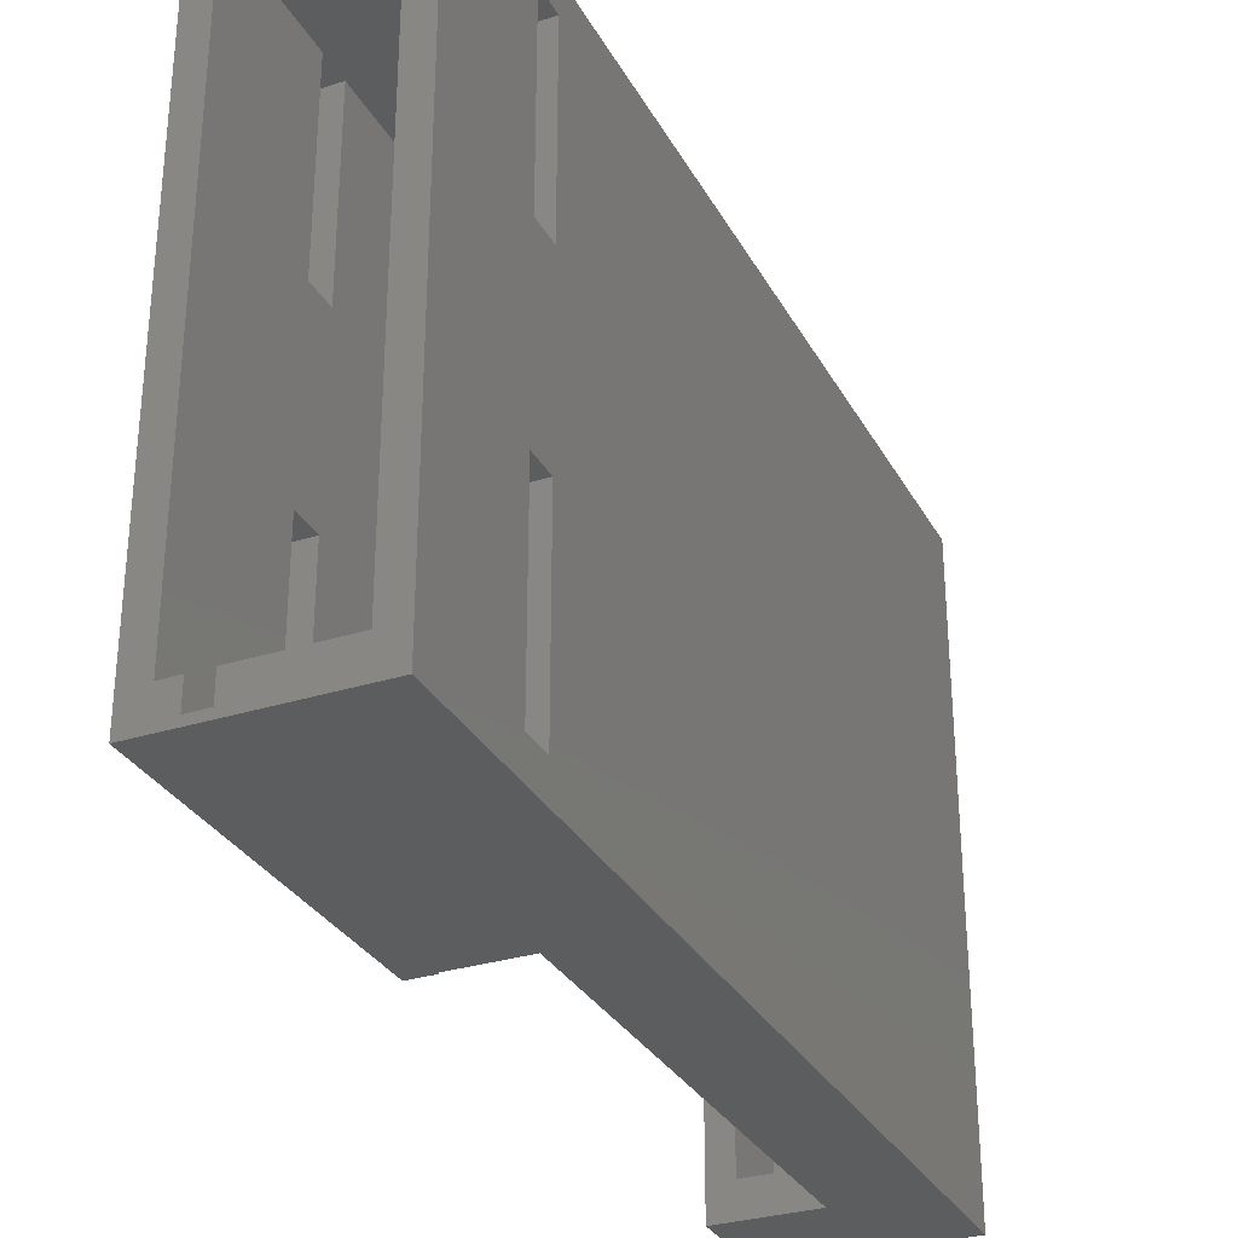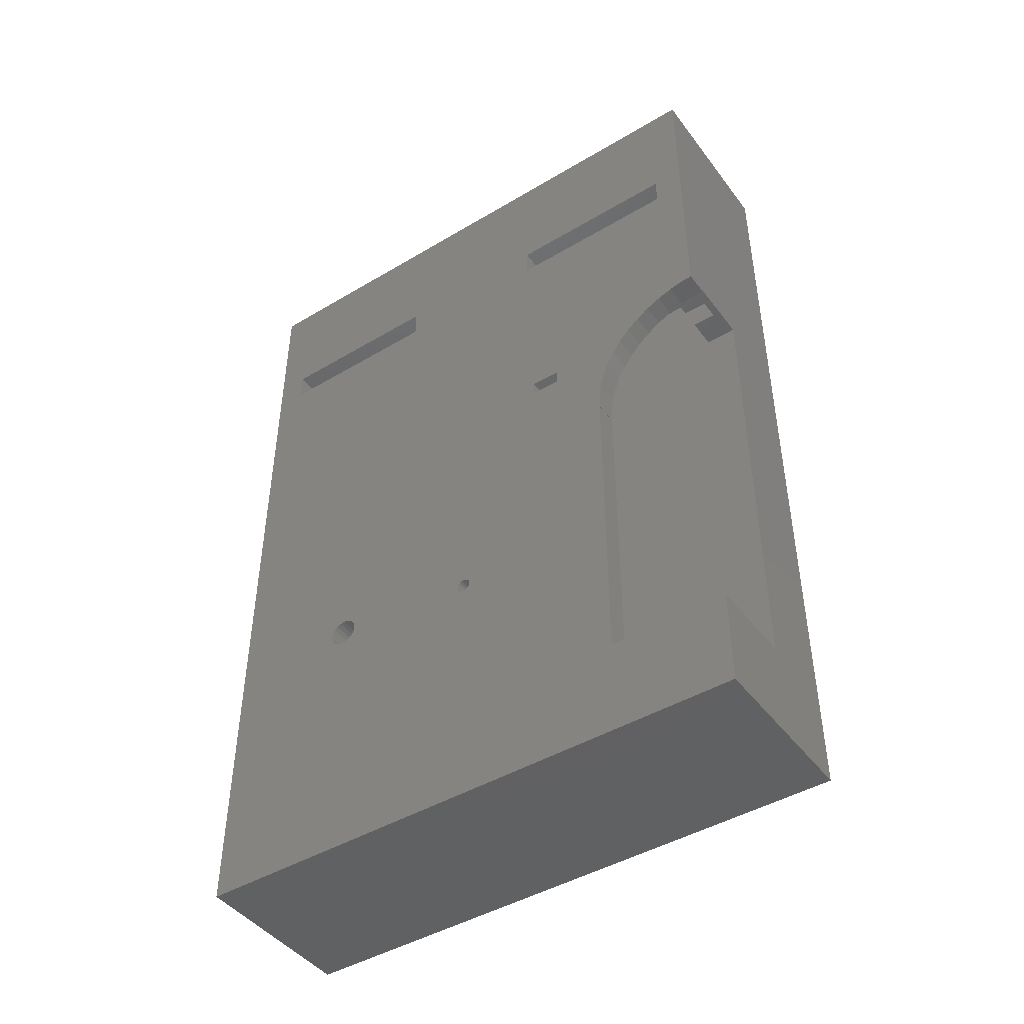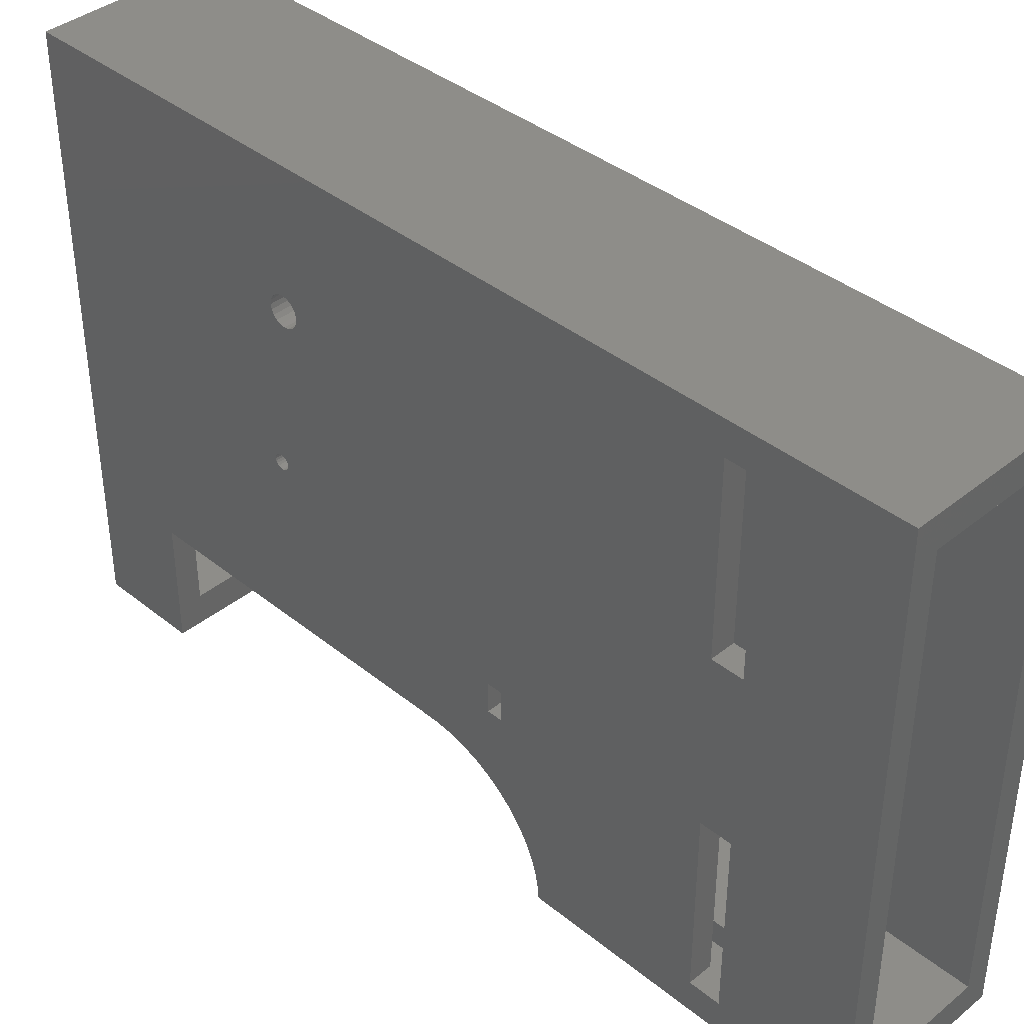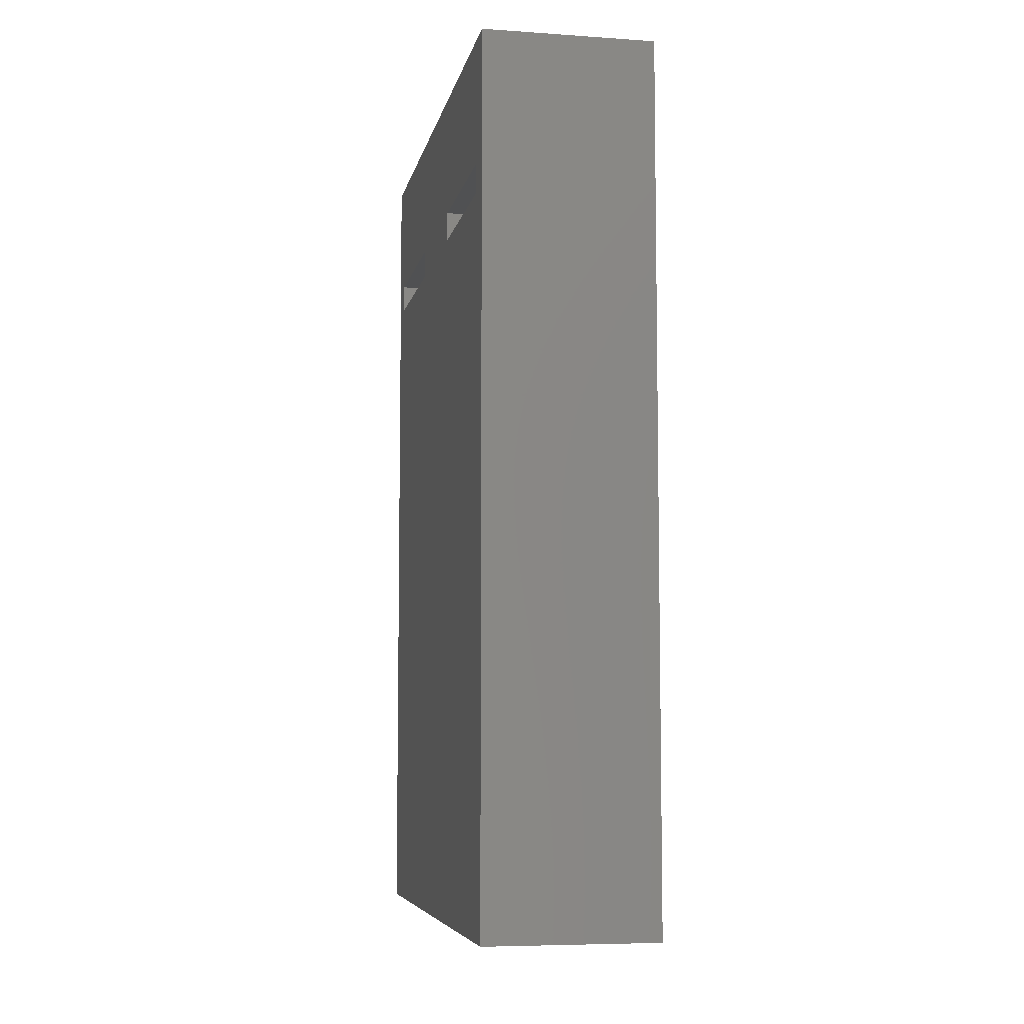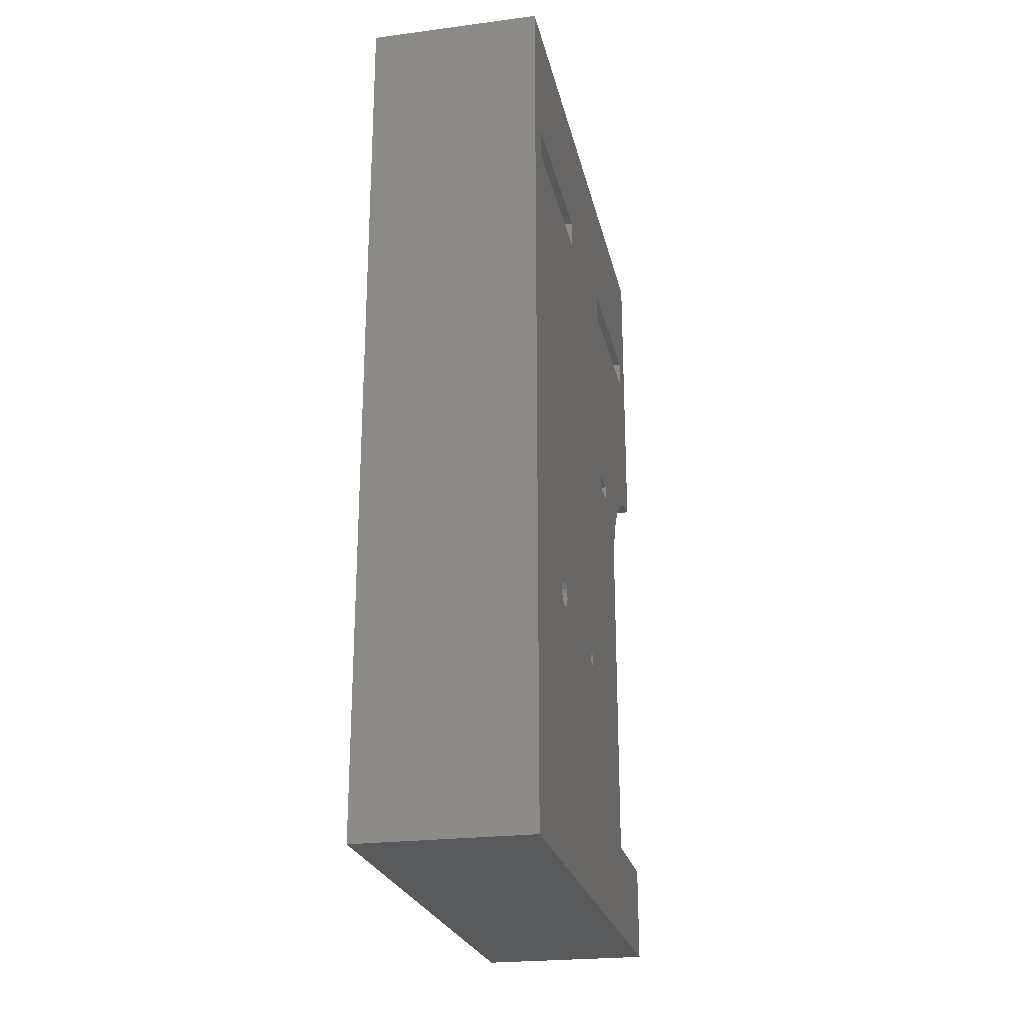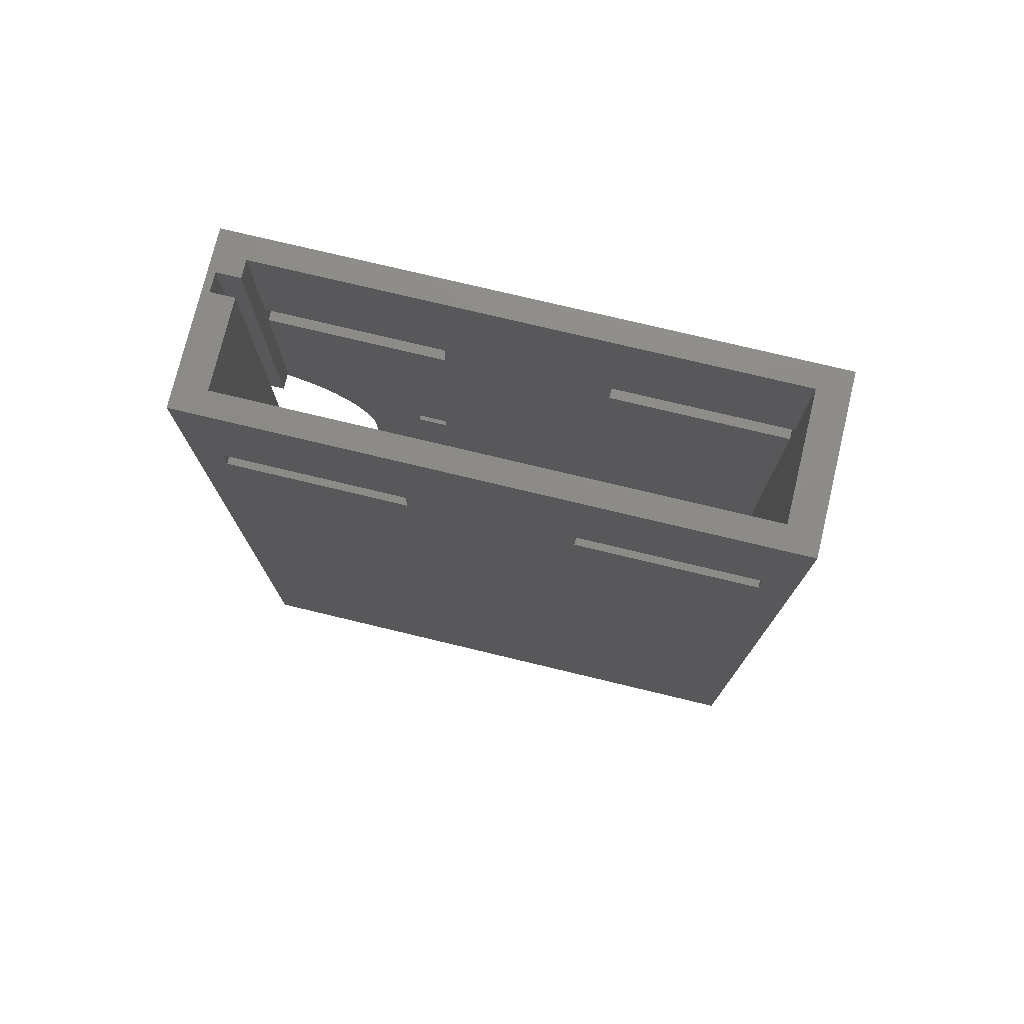
<metadata>
{"format":"stl","ext":"stl","renderer":"f3d","projection":"perspective","resolution":1024,"background":"white","views":[{"elev":-30.8,"azim":24.3,"up":"+Y"},{"elev":-45.1,"azim":-55.4,"up":"+Z"},{"elev":39.3,"azim":-45.0,"up":"+Y"},{"elev":-6.8,"azim":168.9,"up":"+Z"},{"elev":-23.9,"azim":-167.9,"up":"+Z"},{"elev":75.8,"azim":103.5,"up":"+Z"}]}
</metadata>
<code>
# stl→obj: 189 verts, 406 faces
v -8.9 2.1 59.1
v -10.1 2.1 59.1
v -8.9 0.5 59.1
v 0 39.2 59.1
v -1.6 37.1 59.1
v 0 0 59.1
v -10.1 37.1 59.1
v -11.7 39.2 59.1
v -1.6 2.1 59.1
v -7.6 0.5 59.1
v -7.6 2.1 59.1
v -11.7 0 59.1
v -11.7 39.2 0
v -11.7 37.1 48.6
v -11.7 31.1 18.6
v -11.7 31.05 18.29
v -11.7 30.91 18.01
v -11.7 30.69 17.79
v -11.7 30.41 17.65
v -11.7 30.1 17.6
v -11.7 29.79 17.65
v -11.7 19.75 17.12
v -11.7 19.89 17.2
v -11.7 19.89 18
v -11.7 29.29 19.19
v -11.7 20 17.89
v -11.7 29.15 18.91
v -11.7 29.15 18.29
v -11.7 20.1 17.6
v -11.7 29.1 18.6
v -11.7 20.08 17.45
v -11.7 29.29 18.01
v -11.7 29.51 17.79
v -11.7 20 17.31
v -11.7 8.1 6.6
v -11.7 19.6 17.1
v -11.7 19.45 17.12
v -11.7 19.1 17.6
v -11.7 19.12 17.45
v -11.7 13.6 33.6
v -11.7 13.6 34.6
v -11.7 8.1 28.6
v -11.7 11.6 33.6
v -11.7 19.2 17.31
v -11.7 19.31 17.2
v -11.7 0 0
v -11.7 0 6.6
v -11.7 37.1 50.6
v -11.7 25.1 50.6
v -11.7 29.51 19.41
v -11.7 19.75 18.08
v -11.7 25.1 48.6
v -11.7 19.6 18.1
v -11.7 14.1 48.6
v -11.7 19.45 18.08
v -11.7 19.31 18
v -11.7 19.2 17.89
v -11.7 19.12 17.75
v -11.7 14.1 50.6
v -11.7 2.1 50.6
v -11.7 0 37.47
v -11.7 2.1 48.6
v -11.7 0.6653 37.43
v -11.7 31.05 18.91
v -11.7 30.91 19.19
v -11.7 30.69 19.41
v -11.7 30.41 19.55
v -11.7 30.1 19.6
v -11.7 29.79 19.55
v -11.7 20.08 17.75
v -11.7 11.6 34.6
v -11.7 8.083 29.53
v -11.7 7.949 30.59
v -11.7 8.083 28.6
v -11.7 7.684 31.63
v -11.7 7.291 32.62
v -11.7 6.777 33.55
v -11.7 6.149 34.42
v -11.7 5.419 35.2
v -11.7 4.596 35.88
v -11.7 3.695 36.45
v -11.7 2.729 36.9
v -11.7 1.714 37.23
v 0 37.1 48.6
v 0 37.1 50.6
v 0 25.1 50.6
v 0 14.1 50.6
v 0 25.1 48.6
v 0 2.1 50.6
v 0 2.1 48.6
v 0 39.2 0
v 0 14.1 48.6
v 0 0 0
v -6.6 0 6.6
v -5.6 0 6.6
v -5.6 0 37.6
v -10.1 0 37.6
v -10.1 0 37.47
v -10.1 14.1 48.6
v -10.1 11.6 34.6
v -10.1 13.6 34.6
v -10.1 7.291 32.62
v -10.1 11.6 33.6
v -10.1 4.596 35.88
v -10.1 8.083 29.53
v -10.1 8.1 28.6
v -10.1 7.949 30.59
v -10.1 7.684 31.63
v -10.1 6.777 33.55
v -10.1 6.149 34.42
v -10.1 5.419 35.2
v -10.1 3.695 36.45
v -10.1 2.1 48.6
v -10.1 2.1 37.6
v -10.1 2.729 36.9
v -10.1 1.714 37.23
v -10.1 0.6653 37.43
v -10.1 25.1 50.6
v -10.1 37.1 50.6
v -10.1 25.1 48.6
v -10.1 20.08 17.75
v -10.1 20.1 17.6
v -10.1 20 17.89
v -10.1 19.89 18
v -10.1 13.6 33.6
v -10.1 19.75 18.08
v -10.1 19.6 18.1
v -10.1 19.45 18.08
v -10.1 19.31 18
v -10.1 14.1 50.6
v -10.1 2.1 50.6
v -10.1 8.083 28.6
v -10.1 37.1 48.6
v -10.1 31.1 18.6
v -10.1 37.1 1.6
v -10.1 31.05 18.91
v -10.1 30.91 19.19
v -10.1 30.69 19.41
v -10.1 30.41 19.55
v -10.1 30.1 19.6
v -10.1 29.79 19.55
v -10.1 29.51 19.41
v -10.1 29.29 19.19
v -10.1 29.15 18.91
v -10.1 31.05 18.29
v -10.1 30.91 18.01
v -10.1 30.69 17.79
v -10.1 30.41 17.65
v -10.1 30.1 17.6
v -10.1 29.79 17.65
v -10.1 19.89 17.2
v -10.1 29.51 17.79
v -10.1 20 17.31
v -10.1 29.29 18.01
v -10.1 20.08 17.45
v -10.1 29.15 18.29
v -10.1 29.1 18.6
v -10.1 19.75 17.12
v -10.1 8.1 6.6
v -10.1 19.6 17.1
v -10.1 19.45 17.12
v -10.1 19.31 17.2
v -10.1 19.2 17.89
v -10.1 19.12 17.75
v -10.1 19.1 17.6
v -10.1 19.12 17.45
v -10.1 19.2 17.31
v -10.1 2.1 1.6
v -10.1 2.1 6.6
v -1.6 37.1 6.6
v -1.6 25.1 48.6
v -1.6 37.1 48.6
v -1.6 14.1 48.6
v -1.6 25.1 50.6
v -1.6 2.1 6.6
v -1.6 2.1 48.6
v -1.6 37.1 50.6
v -1.6 14.1 50.6
v -1.6 2.1 50.6
v -6.6 2.1 1.6
v -6.6 37.1 1.6
v -6.6 37.1 6.6
v -6.6 2.1 6.6
v -8.9 2.1 37.6
v -7.6 2.1 37.6
v -5.6 2.1 37.6
v -5.6 2.1 6.6
v -7.6 0.5 37.6
v -8.9 0.5 37.6
f 1 2 3
f 4 5 6
f 4 7 5
f 7 8 2
f 8 7 4
f 9 6 5
f 10 9 11
f 9 10 6
f 12 10 3
f 10 12 6
f 2 12 3
f 12 2 8
f 13 14 8
f 13 15 14
f 13 16 15
f 13 17 16
f 13 18 17
f 13 19 18
f 13 20 19
f 13 21 20
f 22 21 13
f 23 21 22
f 24 25 26
f 27 26 25
f 28 29 30
f 31 28 32
f 21 23 33
f 28 31 29
f 32 34 31
f 33 34 32
f 34 33 23
f 35 22 13
f 22 35 36
f 36 35 37
f 35 38 39
f 38 40 41
f 38 42 40
f 40 42 43
f 38 35 42
f 44 35 39
f 45 35 44
f 37 35 45
f 46 35 13
f 35 46 47
f 48 8 14
f 49 8 48
f 25 24 50
f 51 50 24
f 50 51 52
f 53 52 51
f 54 52 53
f 54 53 55
f 54 55 56
f 54 56 57
f 54 57 58
f 54 58 38
f 52 54 49
f 59 49 54
f 49 59 8
f 12 59 60
f 61 62 63
f 12 62 61
f 59 12 8
f 62 12 60
f 64 14 15
f 65 14 64
f 66 14 65
f 67 14 66
f 68 14 67
f 52 68 69
f 52 69 50
f 26 27 70
f 30 70 27
f 68 52 14
f 70 30 29
f 38 41 54
f 71 54 41
f 72 43 42
f 73 43 72
f 72 42 74
f 75 43 73
f 76 43 75
f 43 76 71
f 77 71 76
f 78 71 77
f 79 71 78
f 80 71 79
f 71 80 54
f 81 54 80
f 62 81 82
f 81 62 54
f 63 62 83
f 83 62 82
f 84 4 85
f 4 86 85
f 86 87 88
f 4 87 86
f 6 87 4
f 89 6 90
f 87 6 89
f 4 84 91
f 88 91 84
f 92 88 87
f 88 92 91
f 93 92 90
f 92 93 91
f 93 90 6
f 46 91 93
f 91 46 13
f 91 8 4
f 8 91 13
f 46 94 47
f 94 46 95
f 96 12 97
f 61 97 12
f 97 61 98
f 12 96 6
f 93 96 95
f 96 93 6
f 93 95 46
f 99 100 101
f 102 103 100
f 104 100 99
f 103 105 106
f 103 107 105
f 103 108 107
f 103 102 108
f 100 109 102
f 100 110 109
f 100 111 110
f 100 104 111
f 99 112 104
f 113 112 99
f 112 113 114
f 112 114 115
f 114 116 115
f 114 117 116
f 97 117 114
f 117 97 98
f 7 118 119
f 99 120 118
f 120 121 122
f 120 123 121
f 120 124 123
f 120 125 124
f 124 125 126
f 126 125 127
f 127 125 128
f 106 128 125
f 128 106 129
f 120 99 101
f 99 118 130
f 7 130 118
f 2 130 7
f 130 2 131
f 106 105 132
f 133 134 135
f 133 136 134
f 133 137 136
f 133 138 137
f 133 139 138
f 133 140 139
f 120 140 133
f 140 120 141
f 141 120 142
f 122 142 120
f 143 122 144
f 142 122 143
f 145 135 134
f 146 135 145
f 147 135 146
f 148 135 147
f 149 135 148
f 150 135 149
f 151 150 152
f 153 152 154
f 155 154 156
f 144 122 157
f 122 156 157
f 155 156 122
f 154 155 153
f 152 153 151
f 158 150 151
f 150 158 135
f 159 158 160
f 159 160 161
f 159 161 162
f 120 101 125
f 129 106 163
f 163 106 164
f 164 106 165
f 106 125 103
f 159 165 106
f 165 159 166
f 166 159 167
f 159 162 167
f 158 159 135
f 168 159 169
f 159 168 135
f 170 171 172
f 171 173 174
f 170 173 171
f 175 173 170
f 173 175 176
f 174 5 177
f 178 174 173
f 174 178 5
f 9 178 179
f 178 9 5
f 135 180 181
f 180 135 168
f 133 182 172
f 135 182 133
f 182 135 181
f 133 119 48
f 119 133 177
f 133 48 14
f 172 177 133
f 177 172 85
f 85 172 84
f 119 5 7
f 5 119 177
f 172 182 170
f 180 169 183
f 169 180 168
f 1 131 2
f 131 113 60
f 1 113 131
f 184 113 1
f 113 184 114
f 60 113 62
f 89 90 179
f 179 11 9
f 176 179 90
f 176 11 179
f 185 176 186
f 176 185 11
f 175 186 176
f 186 175 187
f 96 188 186
f 97 188 96
f 188 97 189
f 114 189 97
f 189 114 184
f 186 188 185
f 95 186 187
f 186 95 96
f 159 35 169
f 169 94 183
f 169 47 94
f 47 169 35
f 170 187 175
f 182 187 170
f 183 187 182
f 187 183 95
f 95 183 94
f 74 106 132
f 106 74 42
f 35 106 42
f 106 35 159
f 63 116 117
f 116 63 83
f 61 117 98
f 117 61 63
f 83 115 116
f 115 83 82
f 81 104 112
f 104 81 80
f 75 102 76
f 102 75 108
f 82 112 115
f 112 82 81
f 72 107 73
f 107 72 105
f 80 111 104
f 111 80 79
f 78 111 79
f 111 78 110
f 77 110 78
f 110 77 109
f 76 109 77
f 109 76 102
f 74 105 72
f 105 74 132
f 73 108 75
f 108 73 107
f 3 184 1
f 184 3 189
f 188 11 185
f 11 188 10
f 188 3 10
f 3 188 189
f 179 87 89
f 87 179 178
f 60 130 131
f 130 60 59
f 173 90 92
f 90 173 176
f 54 113 99
f 113 54 62
f 173 87 178
f 87 173 92
f 54 130 59
f 130 54 99
f 174 85 86
f 85 174 177
f 49 119 118
f 119 49 48
f 172 88 84
f 88 172 171
f 14 120 133
f 120 14 52
f 88 174 86
f 174 88 171
f 120 49 118
f 49 120 52
f 21 152 150
f 152 21 33
f 157 27 144
f 27 157 30
f 67 138 139
f 138 67 66
f 68 139 140
f 139 68 67
f 65 138 66
f 138 65 137
f 144 25 143
f 25 144 27
f 18 146 17
f 146 18 147
f 69 140 141
f 140 69 68
f 16 134 15
f 134 16 145
f 20 150 149
f 150 20 21
f 17 145 16
f 145 17 146
f 15 136 64
f 136 15 134
f 18 148 147
f 148 18 19
f 19 149 148
f 149 19 20
f 25 142 143
f 142 25 50
f 156 30 157
f 30 156 28
f 64 137 65
f 137 64 136
f 152 32 154
f 32 152 33
f 50 141 142
f 141 50 69
f 154 28 156
f 28 154 32
f 29 121 70
f 121 29 122
f 51 124 126
f 124 51 24
f 53 126 127
f 126 53 51
f 164 57 163
f 57 164 58
f 34 151 153
f 151 34 23
f 163 56 129
f 56 163 57
f 70 123 26
f 123 70 121
f 56 128 129
f 128 56 55
f 165 58 164
f 58 165 38
f 167 39 166
f 39 167 44
f 55 127 128
f 127 55 53
f 31 122 29
f 122 31 155
f 37 162 161
f 162 37 45
f 23 158 151
f 158 23 22
f 34 155 31
f 155 34 153
f 22 160 158
f 160 22 36
f 26 124 24
f 124 26 123
f 166 38 165
f 38 166 39
f 36 161 160
f 161 36 37
f 162 44 167
f 44 162 45
f 71 101 100
f 101 71 41
f 40 103 125
f 103 40 43
f 40 101 41
f 101 40 125
f 103 71 100
f 71 103 43
f 180 182 181
f 182 180 183

</code>
